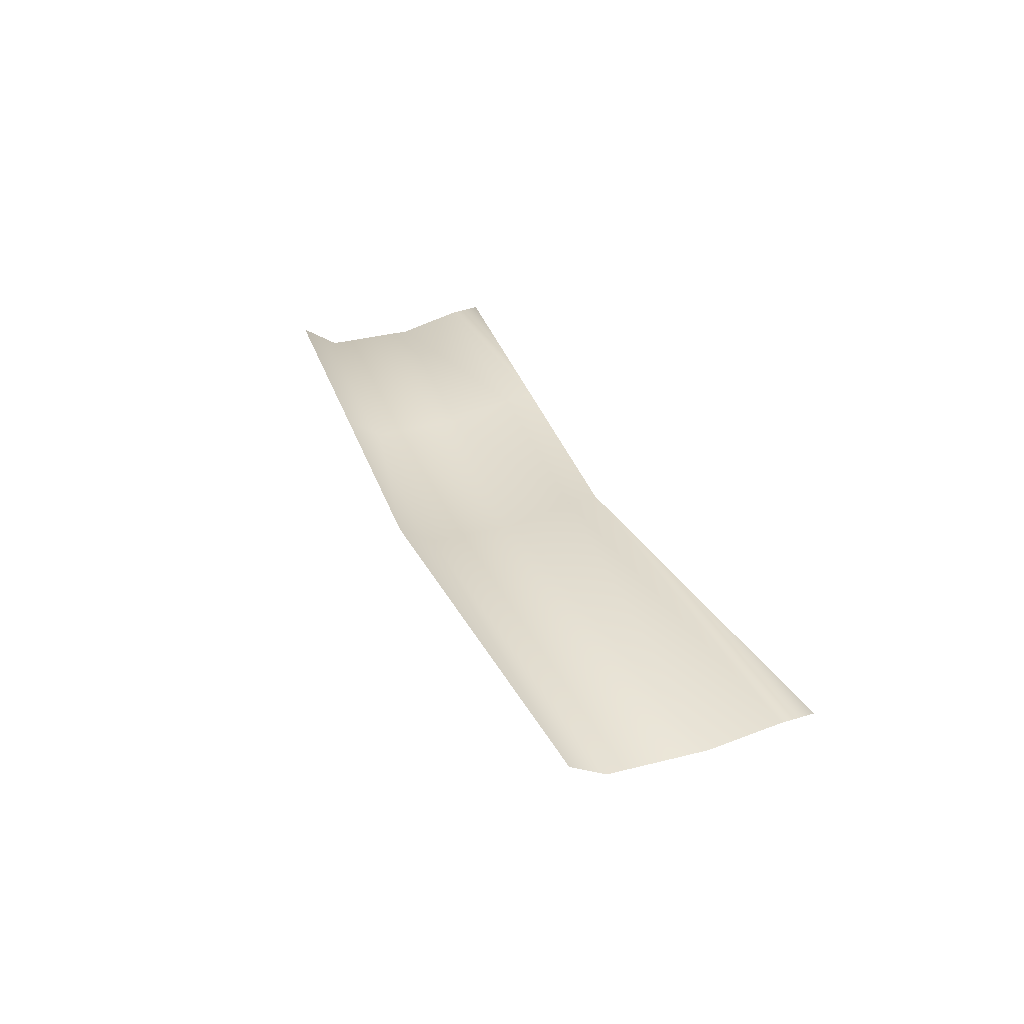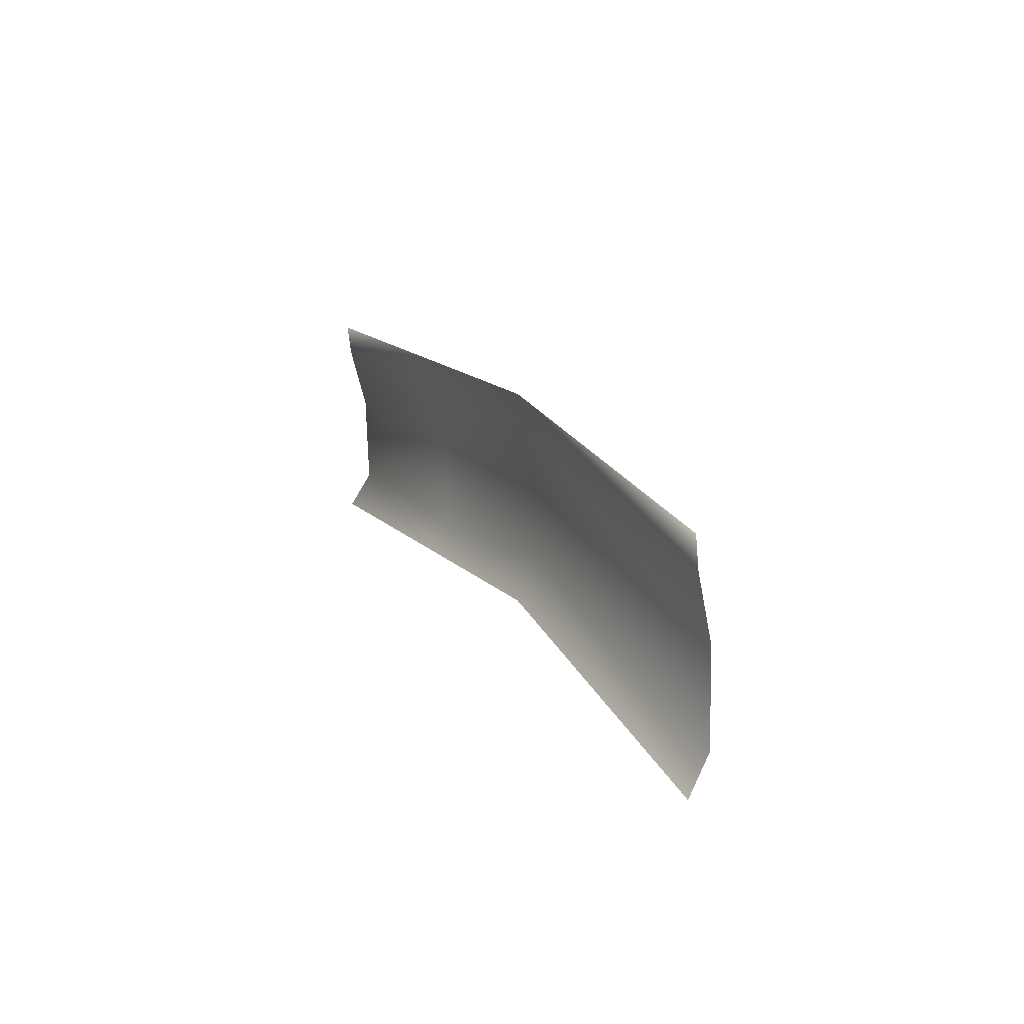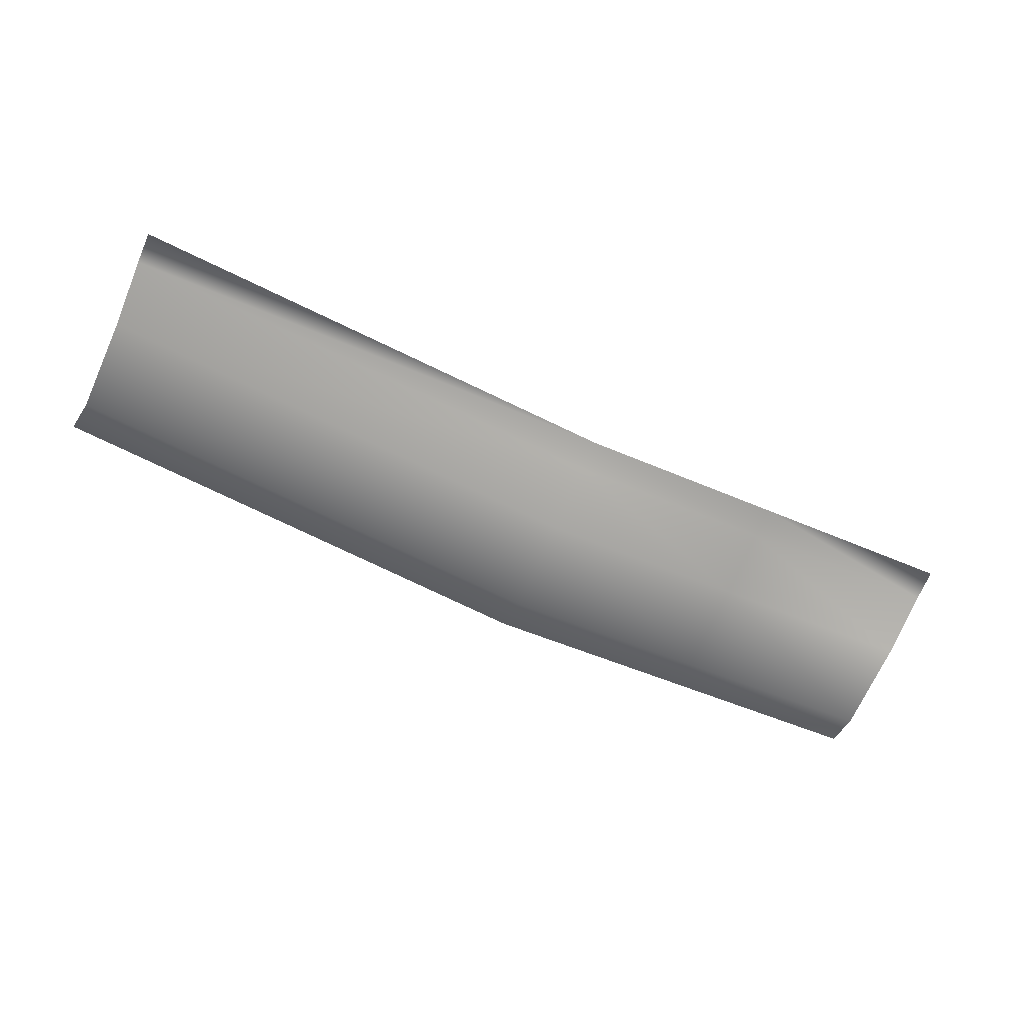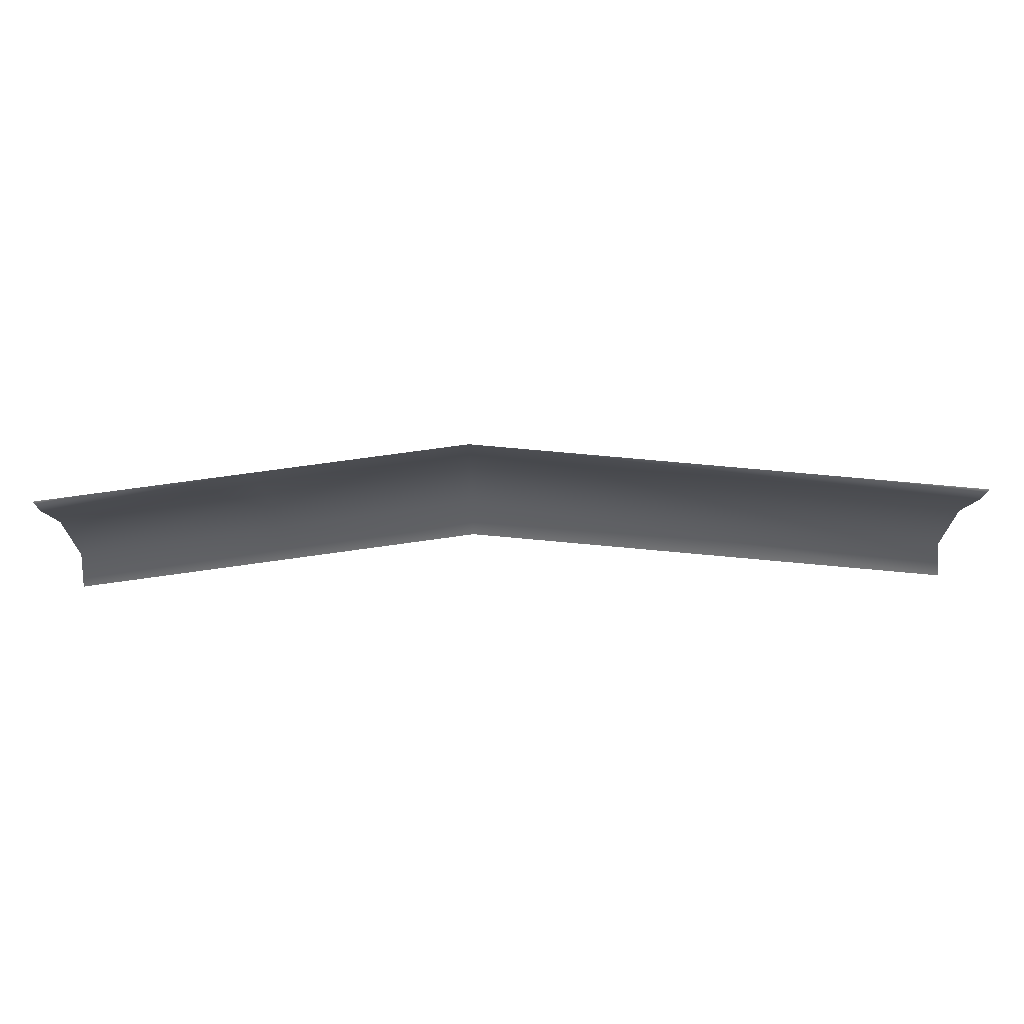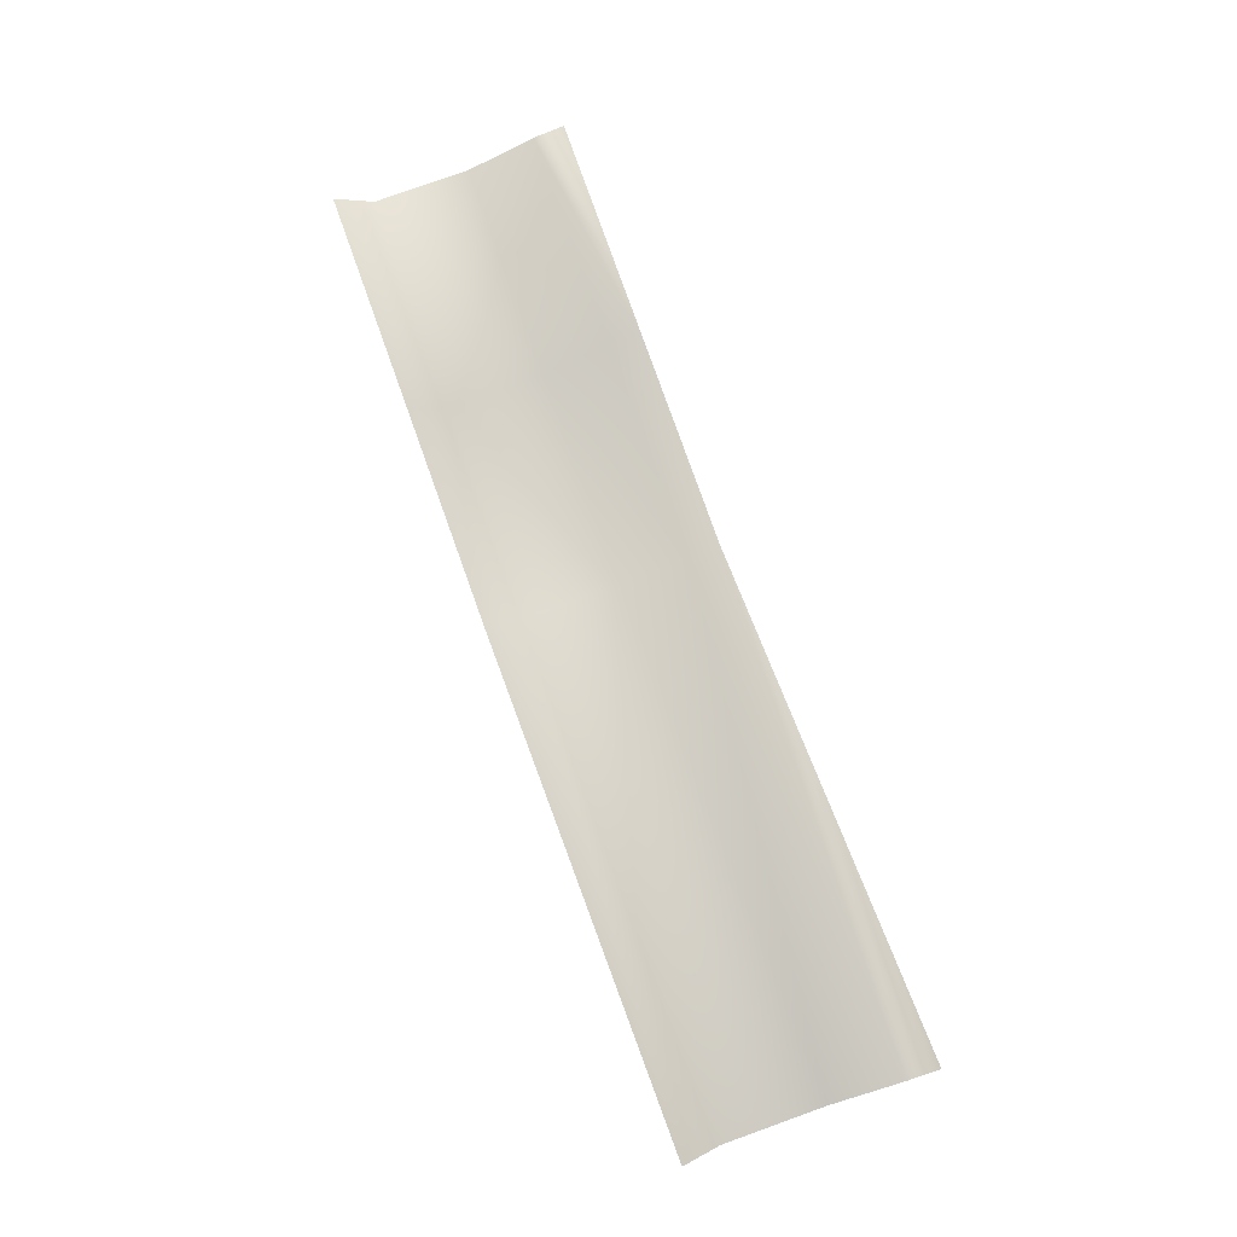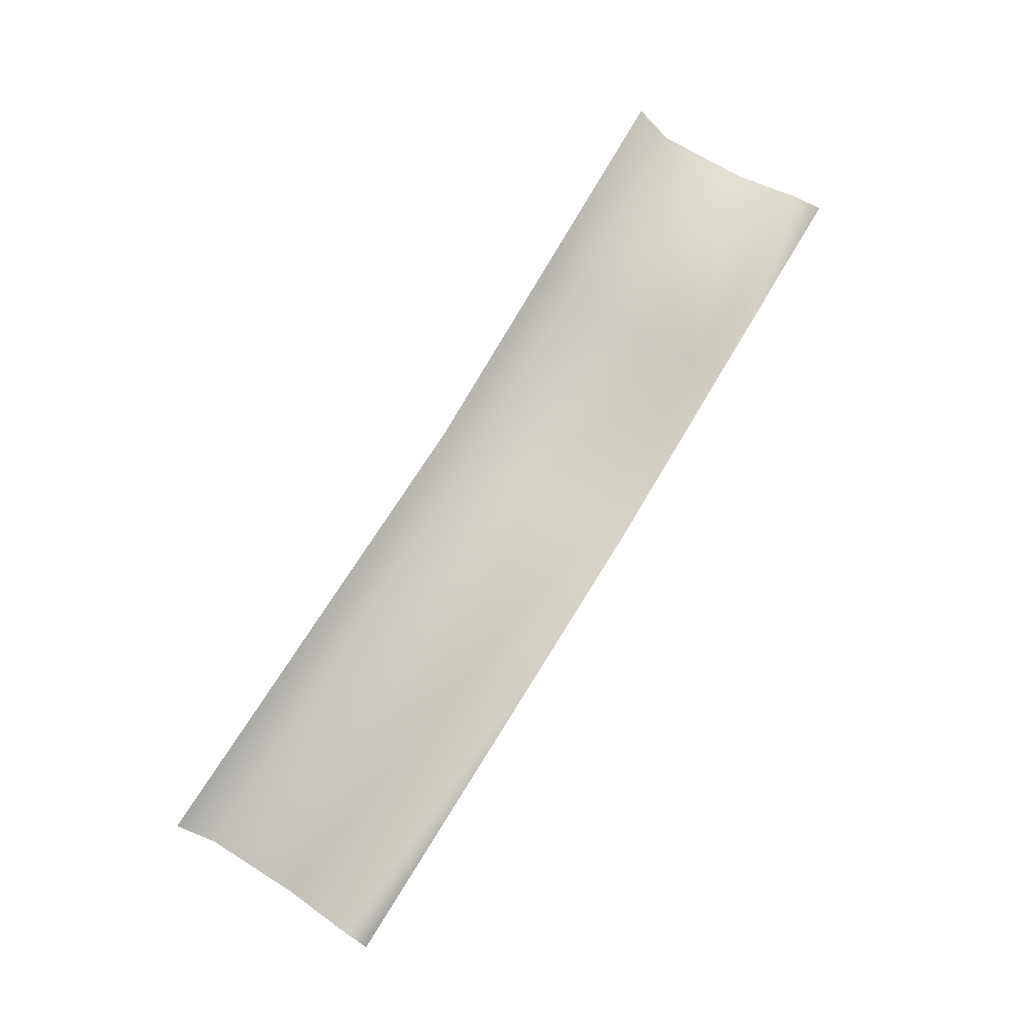
<metadata>
{"format":"obj","ext":"obj","renderer":"f3d","projection":"perspective","resolution":1024,"background":"white","views":[{"elev":28.7,"azim":70.5,"up":"+Z"},{"elev":16.6,"azim":69.6,"up":"+Y"},{"elev":-69.8,"azim":155.3,"up":"+Z"},{"elev":66.5,"azim":0.8,"up":"+Y"},{"elev":71.6,"azim":70.0,"up":"+Z"},{"elev":74.4,"azim":121.5,"up":"+Z"}]}
</metadata>
<code>
g _playsurface120
v -1.695e+04 -799.4 -1.416e+04
v -1.696e+04 -734.8 -1.419e+04
v -1.784e+04 -734.8 -1.427e+04
v -1.784e+04 -799.4 -1.423e+04
v -1.857e+04 -734.8 -1.415e+04
v -1.857e+04 -799.4 -1.411e+04
v -1.82e+04 -799.4 -1.417e+04
v -1.82e+04 -734.8 -1.421e+04
v -1.82e+04 -453.5 -1.418e+04
v -1.857e+04 -453.5 -1.412e+04
v -1.857e+04 -569.1 -1.415e+04
v -1.82e+04 -569.1 -1.42e+04
v -1.696e+04 -569.1 -1.419e+04
v -1.784e+04 -569.1 -1.426e+04
v -1.695e+04 -453.5 -1.416e+04
v -1.784e+04 -453.5 -1.423e+04
f 13 15 16
f 2 13 14
f 16 14 13
f 14 16 12
f 9 12 16
f 12 9 11
f 10 11 9
f 14 3 2
f 3 14 8
f 12 8 14
f 8 12 5
f 11 5 12
f 7 5 6
f 5 7 8
f 4 8 7
f 8 4 3
f 1 3 4
f 3 1 2
v -1.784e+04 -399.4 -1.423e+04
v -1.784e+04 -453.5 -1.423e+04
v -1.695e+04 -453.5 -1.416e+04
v -1.695e+04 -399.4 -1.416e+04
v -1.784e+04 -399.4 -1.423e+04
v -1.82e+04 -399.4 -1.417e+04
v -1.82e+04 -453.5 -1.418e+04
v -1.784e+04 -453.5 -1.423e+04
v -1.857e+04 -399.4 -1.411e+04
v -1.857e+04 -453.5 -1.412e+04
f 19 17 18
f 17 19 20
f 25 26 22
f 23 22 26
f 22 23 21
f 24 21 23

</code>
